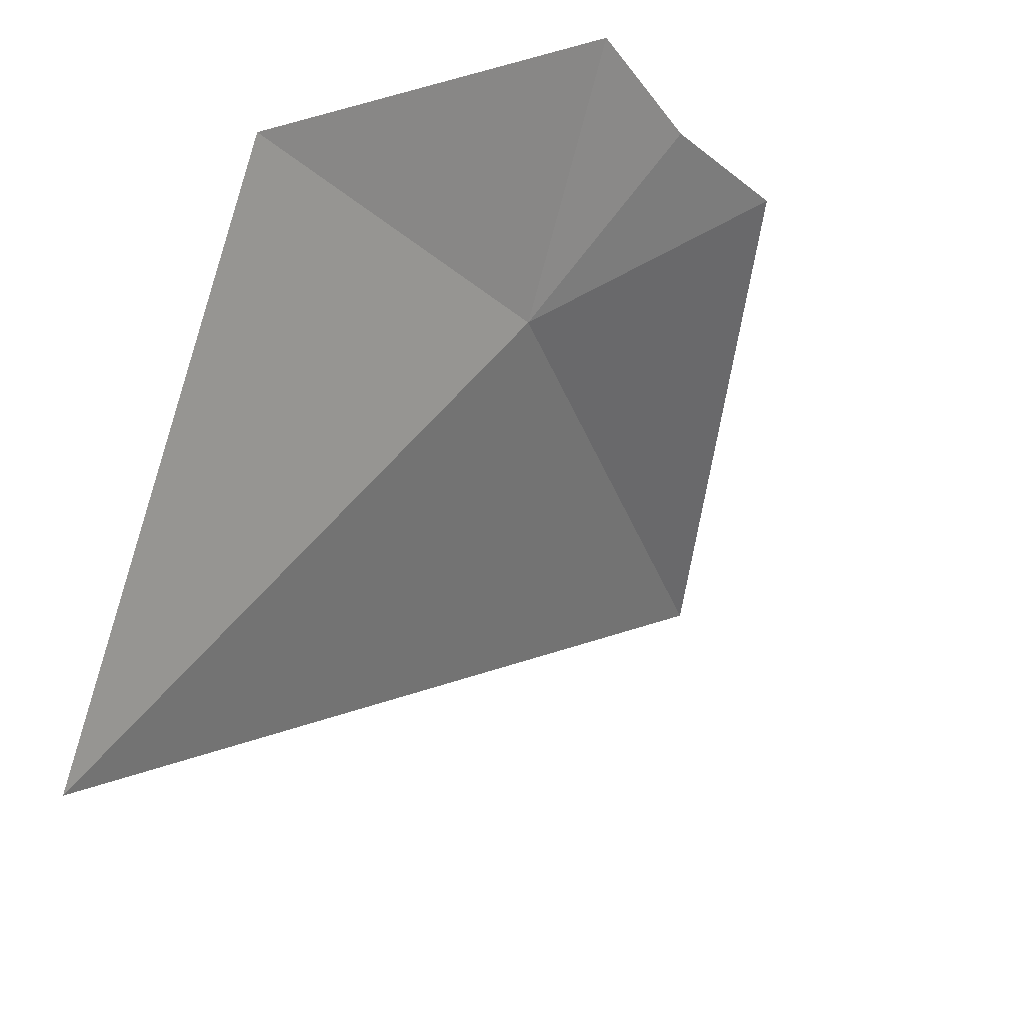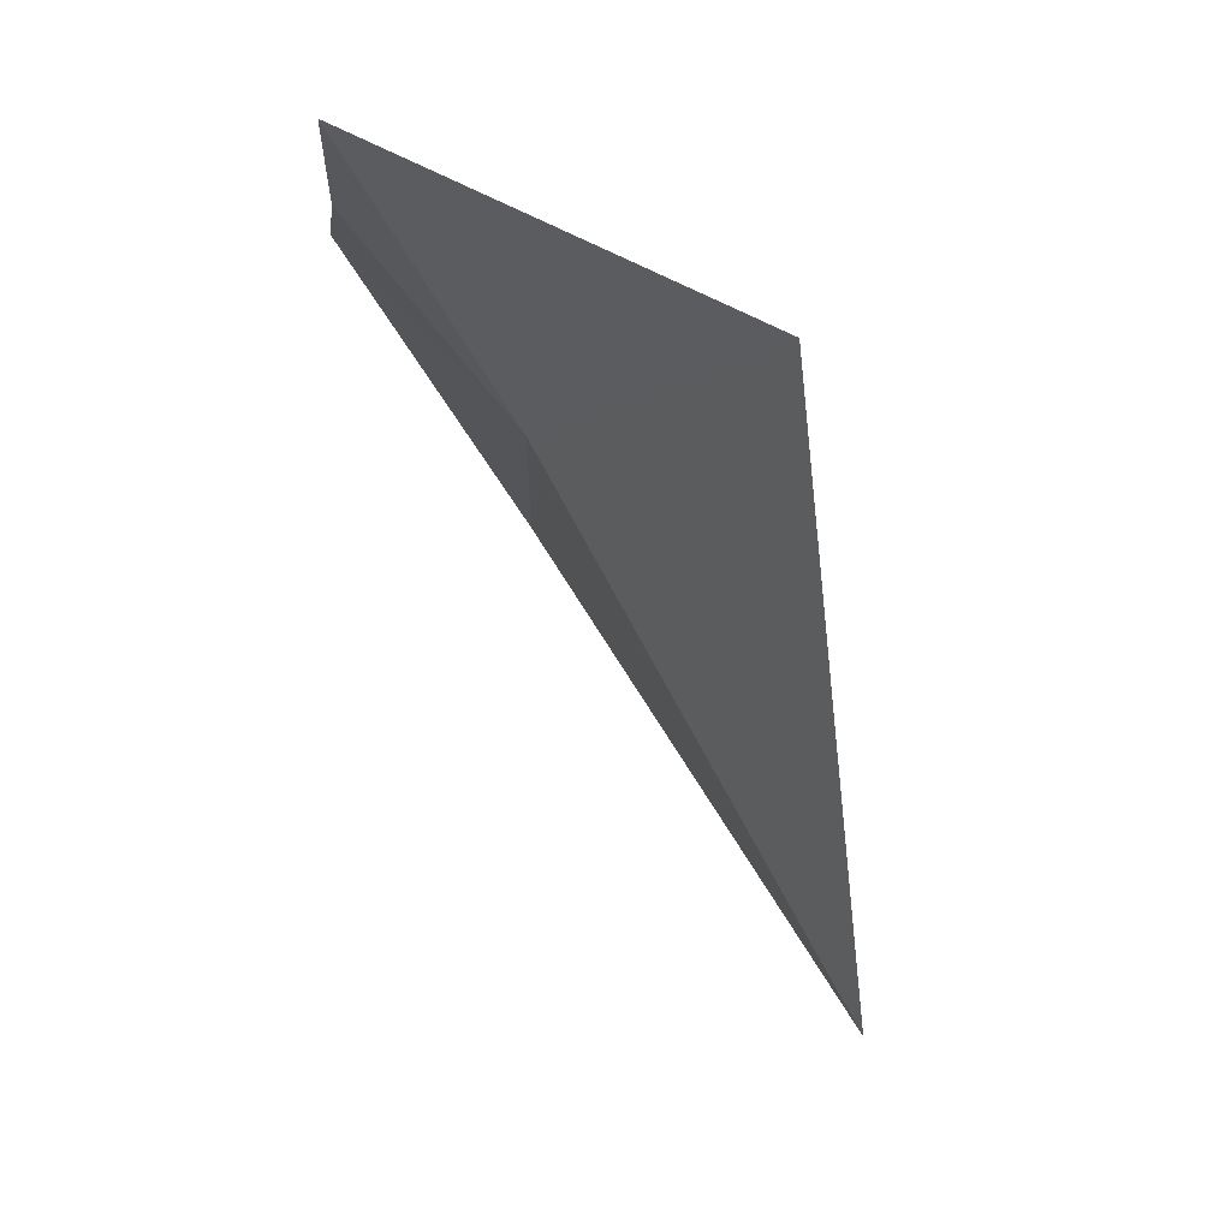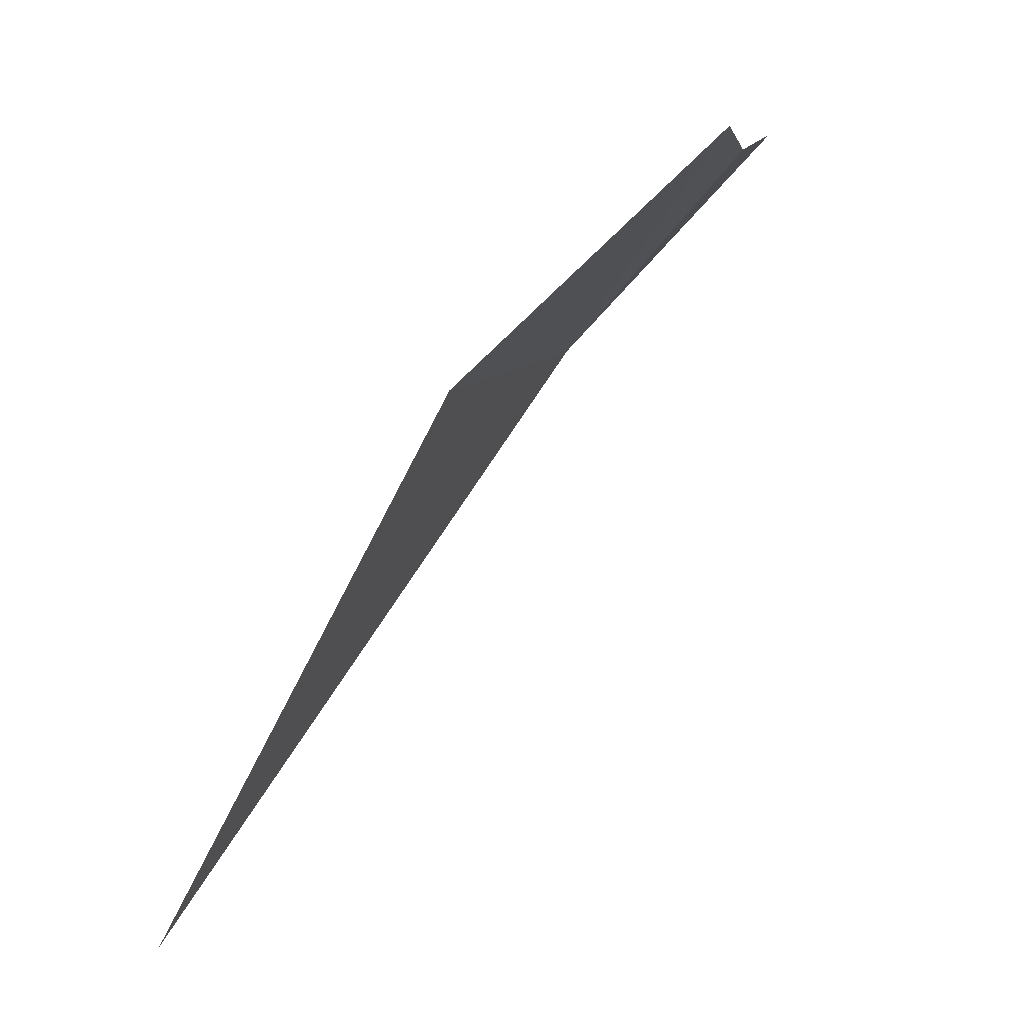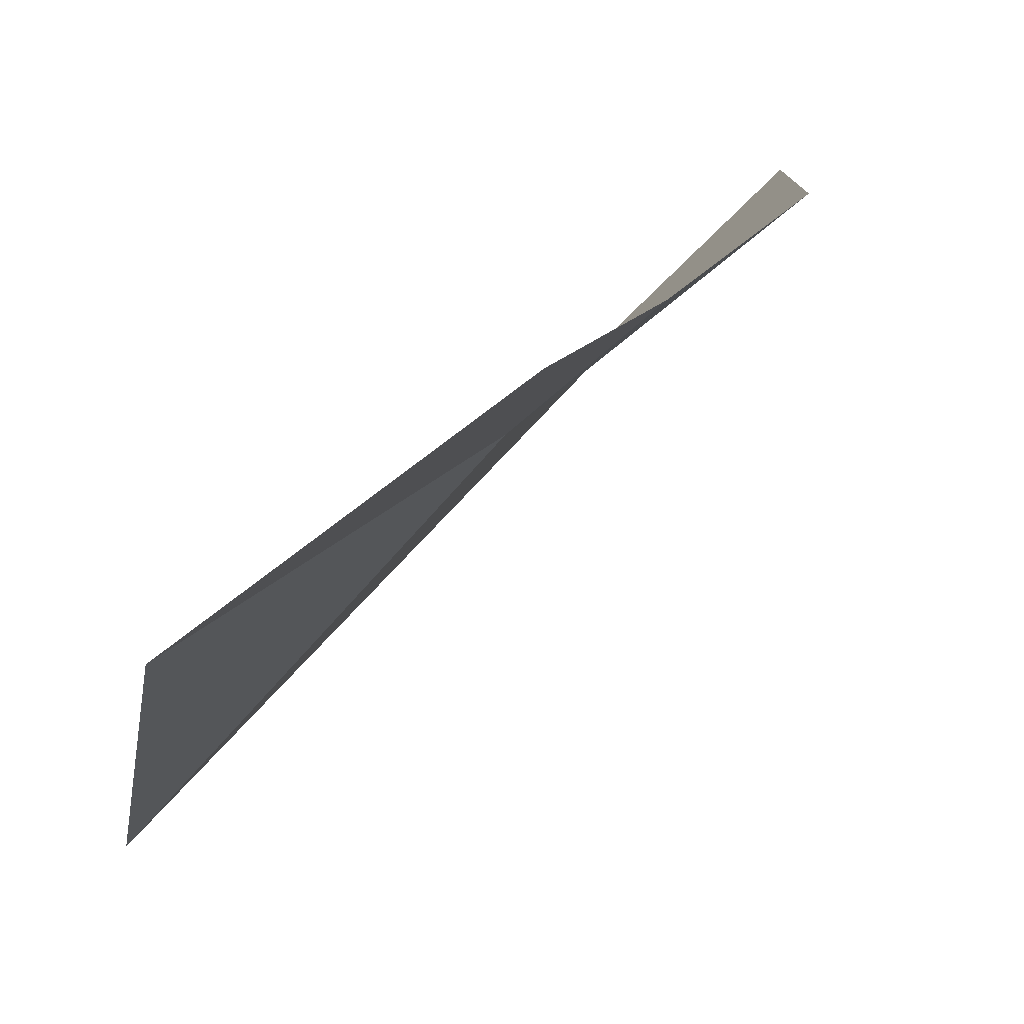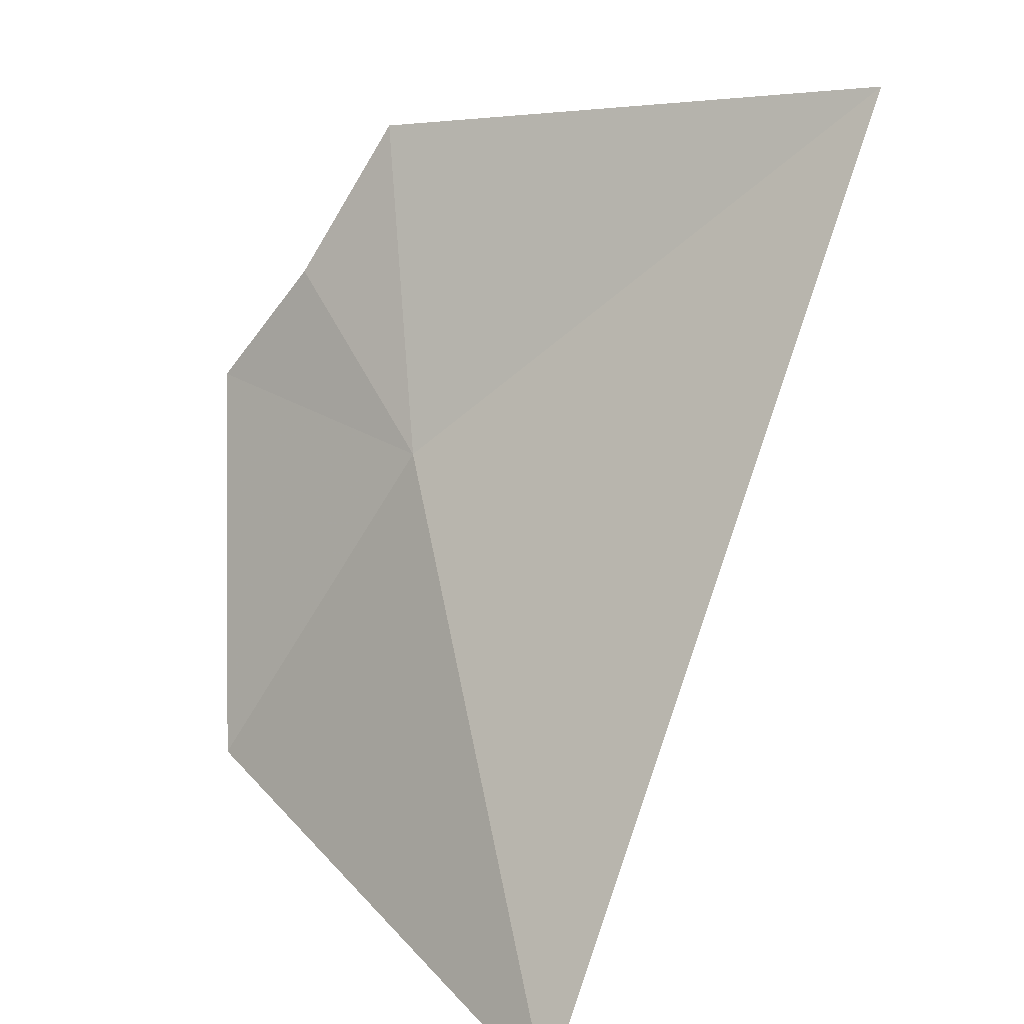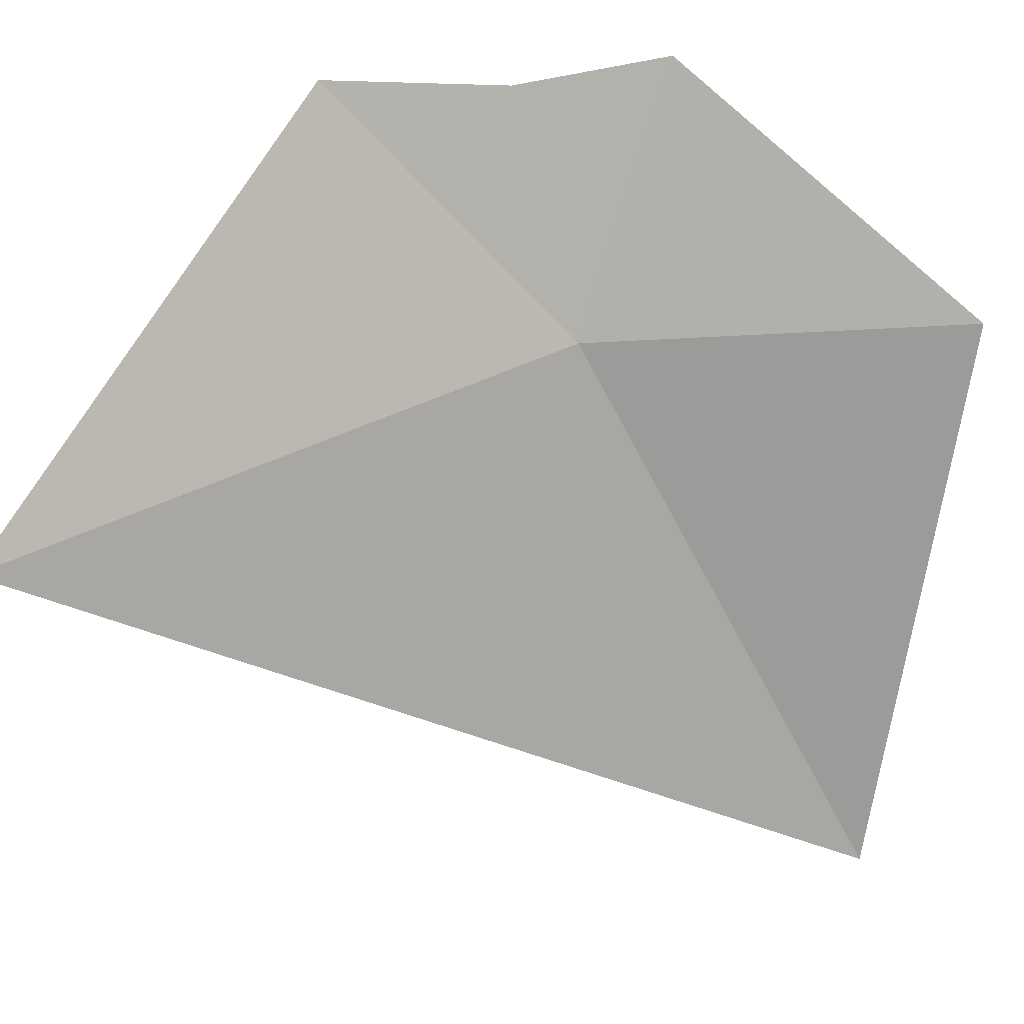
<metadata>
{"format":"obj","ext":"obj","renderer":"f3d","projection":"perspective","resolution":1024,"background":"white","views":[{"elev":-33.4,"azim":-120.8,"up":"+Z"},{"elev":-1.5,"azim":23.2,"up":"+Z"},{"elev":0.4,"azim":-141.4,"up":"+Z"},{"elev":32.9,"azim":-108.9,"up":"+Z"},{"elev":-56.5,"azim":-6.5,"up":"+Z"},{"elev":52.8,"azim":104.1,"up":"+Z"}]}
</metadata>
<code>
v -12.72 -14.9 27.42
v -11.76 -12.95 24.52
v -13.64 -12.87 27.13
v -13.86 -14.69 28.45
v -10.52 -17.36 27.5
v -13.45 -15.44 28.45
v -13.03 -16.32 28.66
f 1 3 2
f 1 4 3
f 1 2 5
f 1 6 4
f 1 7 6
f 1 5 7

</code>
